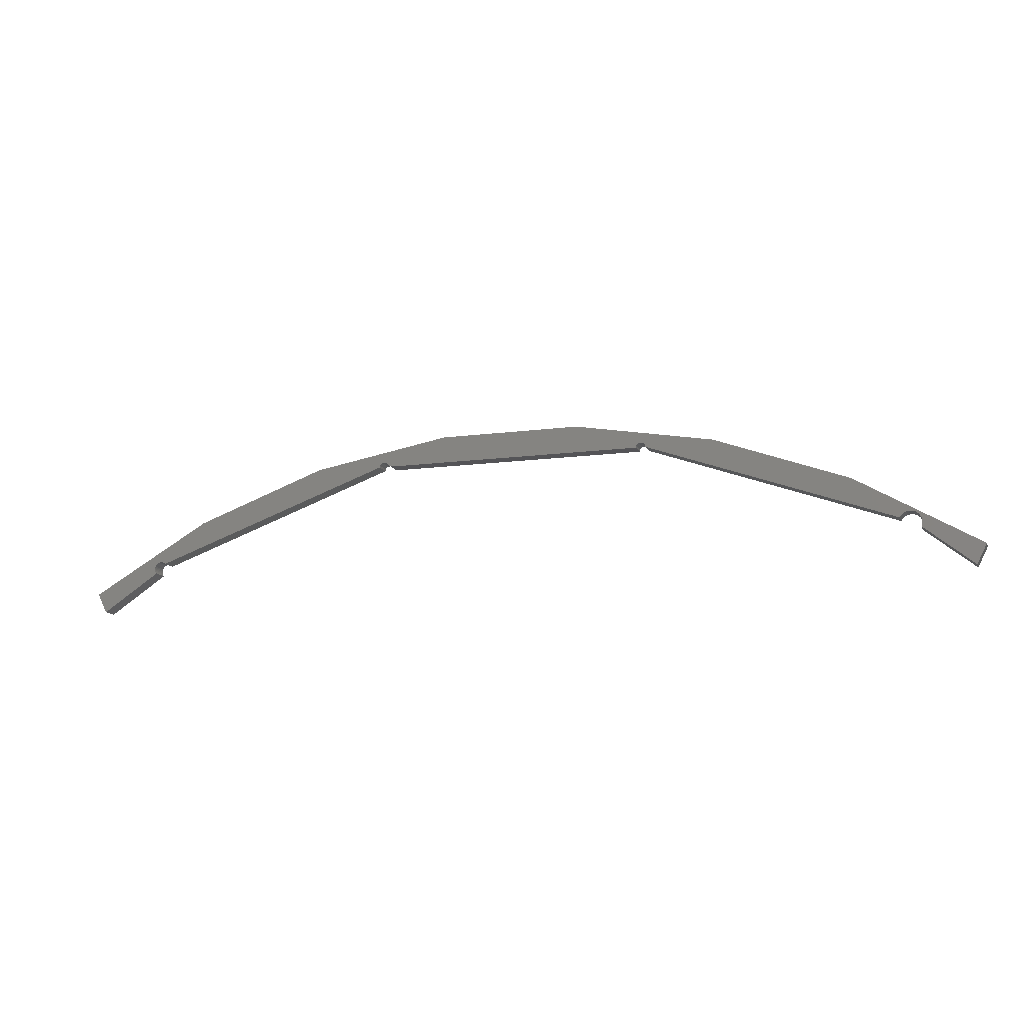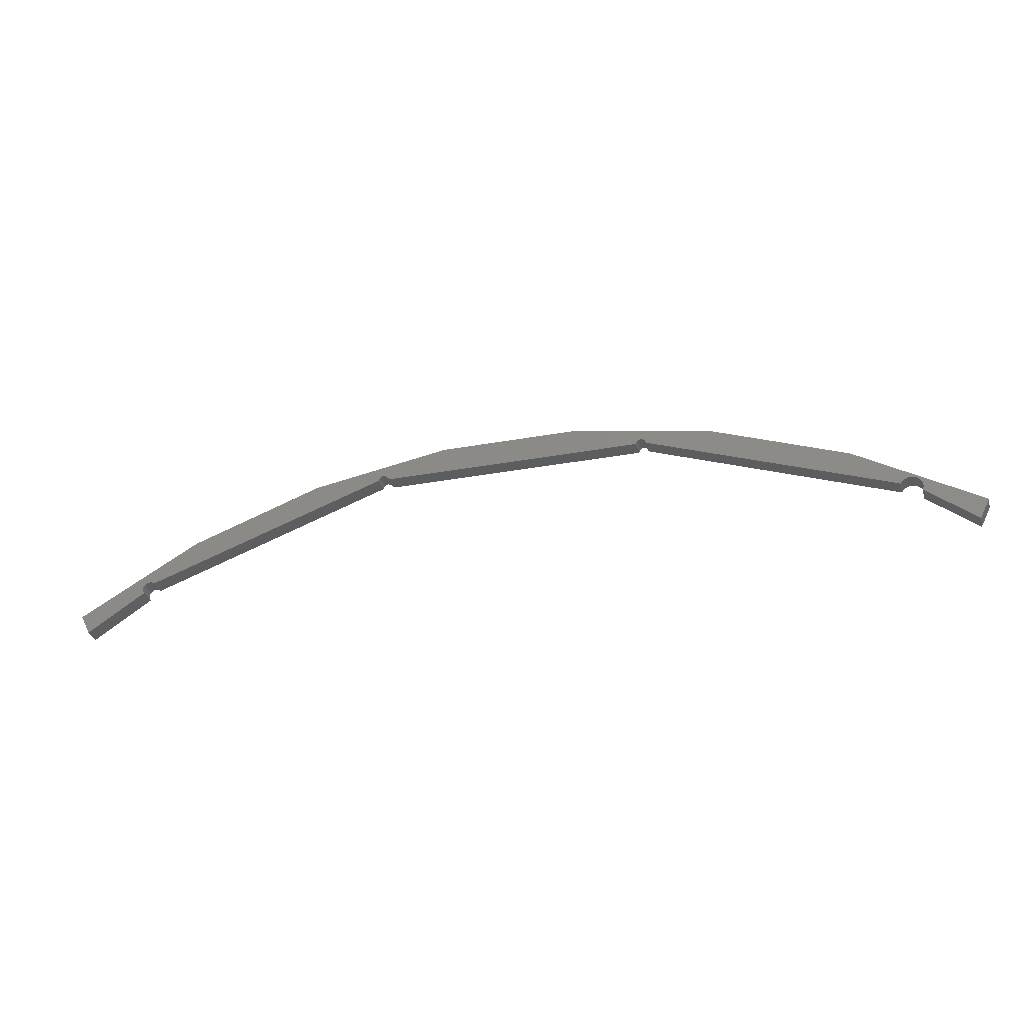
<metadata>
{"format":"stl","ext":"stl","renderer":"f3d","projection":"perspective","resolution":1024,"background":"white","views":[{"elev":-12.6,"azim":17.4,"up":"+Y"},{"elev":-31.2,"azim":14.8,"up":"+Y"}]}
</metadata>
<code>
# stl→obj: 130 verts, 256 faces
v -0.1348 0.7222 0.01562
v -0.1332 0.7232 0.01562
v -0.1997 0.7209 0.01562
v -0.1359 0.7207 0.01562
v -0.1363 0.7189 0.01562
v 0.1207 0.7221 0.01562
v -0.1272 0.7208 0.01562
v -0.1261 0.72 0.01562
v 0.06202 0.7438 0.01562
v 0.1221 0.7231 0.01562
v 0.1239 0.7235 0.01562
v 0.1256 0.7231 0.01562
v 0.1918 0.7209 0.01562
v 0.1271 0.7221 0.01562
v 0.1281 0.7207 0.01562
v 0.1285 0.7189 0.01562
v 0.3567 0.6368 0.01562
v 0.3577 0.6385 0.01562
v 0.3591 0.6399 0.01562
v 0.3607 0.6411 0.01562
v 0.3157 0.6756 0.01562
v 0.3626 0.6419 0.01562
v 0.3645 0.6423 0.01562
v 0.3665 0.6424 0.01562
v 0.3685 0.642 0.01562
v 0.3704 0.6413 0.01562
v -0.1282 0.7218 0.01562
v -0.1296 0.723 0.01562
v -0.3235 0.6756 0.01562
v -0.4375 0.6094 0.01562
v -0.3715 0.6382 0.01562
v -0.3703 0.6385 0.01562
v -0.369 0.6387 0.01562
v -0.3678 0.6385 0.01562
v -0.3666 0.6382 0.01562
v -0.3655 0.6376 0.01562
v -0.3645 0.6368 0.01562
v -0.4284 0.5911 0.01562
v -0.3736 0.6276 0.01562
v -0.3744 0.6286 0.01562
v -0.375 0.6297 0.01562
v -0.3754 0.6309 0.01562
v -0.3755 0.6322 0.01562
v -0.3754 0.6335 0.01562
v -0.375 0.6347 0.01562
v -0.3744 0.6358 0.01562
v -0.3736 0.6368 0.01562
v -0.3726 0.6376 0.01562
v -0.06983 0.7438 0.01562
v -0.1314 0.7235 0.01562
v 0.1197 0.7207 0.01562
v -0.1248 0.7194 0.01562
v -0.1235 0.719 0.01562
v -0.1221 0.7189 0.01562
v 0.1193 0.7189 0.01562
v 0.4297 0.6094 0.01562
v 0.372 0.6403 0.01562
v 0.3735 0.6389 0.01562
v 0.3747 0.6372 0.01562
v 0.3755 0.6354 0.01562
v 0.3759 0.6335 0.01562
v 0.376 0.6315 0.01562
v 0.3756 0.6295 0.01562
v 0.3749 0.6276 0.01562
v 0.4206 0.5911 0.01562
v -0.1997 0.7209 0
v -0.1332 0.7232 0
v -0.1348 0.7222 0
v -0.1359 0.7207 0
v -0.1363 0.7189 0
v -0.1261 0.72 0
v -0.1272 0.7208 0
v 0.1207 0.7221 0
v 0.1239 0.7235 0
v 0.1221 0.7231 0
v 0.06202 0.7438 0
v 0.1256 0.7231 0
v 0.1918 0.7209 0
v 0.1271 0.7221 0
v 0.1281 0.7207 0
v 0.1285 0.7189 0
v 0.3577 0.6385 0
v 0.3567 0.6368 0
v 0.3157 0.6756 0
v 0.3607 0.6411 0
v 0.3591 0.6399 0
v 0.3626 0.6419 0
v 0.3645 0.6423 0
v 0.3665 0.6424 0
v 0.3685 0.642 0
v 0.3704 0.6413 0
v -0.1282 0.7218 0
v -0.1296 0.723 0
v -0.3235 0.6756 0
v -0.3645 0.6368 0
v -0.3655 0.6376 0
v -0.3666 0.6382 0
v -0.3678 0.6385 0
v -0.369 0.6387 0
v -0.3703 0.6385 0
v -0.3715 0.6382 0
v -0.4375 0.6094 0
v -0.3726 0.6376 0
v -0.3736 0.6368 0
v -0.3744 0.6358 0
v -0.375 0.6347 0
v -0.3754 0.6335 0
v -0.3755 0.6322 0
v -0.3754 0.6309 0
v -0.375 0.6297 0
v -0.3744 0.6286 0
v -0.3736 0.6276 0
v -0.4284 0.5911 0
v -0.06983 0.7438 0
v -0.1314 0.7235 0
v 0.1197 0.7207 0
v 0.1193 0.7189 0
v -0.1221 0.7189 0
v -0.1235 0.719 0
v -0.1248 0.7194 0
v 0.4297 0.6094 0
v 0.4206 0.5911 0
v 0.3749 0.6276 0
v 0.3756 0.6295 0
v 0.376 0.6315 0
v 0.3759 0.6335 0
v 0.3755 0.6354 0
v 0.3747 0.6372 0
v 0.3735 0.6389 0
v 0.372 0.6403 0
f 1 2 3
f 1 3 4
f 5 4 3
f 6 7 8
f 9 10 11
f 9 11 12
f 9 12 13
f 13 12 14
f 13 14 15
f 16 13 15
f 17 18 16
f 19 20 21
f 20 22 21
f 22 23 21
f 23 24 21
f 21 24 25
f 21 25 26
f 27 7 6
f 27 6 10
f 27 10 28
f 29 30 31
f 29 31 32
f 29 32 33
f 29 33 34
f 29 34 35
f 29 35 36
f 29 36 37
f 29 37 5
f 29 5 3
f 30 38 39
f 30 39 40
f 30 40 41
f 30 41 42
f 30 42 43
f 30 43 44
f 30 44 45
f 30 45 46
f 30 46 47
f 30 47 48
f 30 48 31
f 49 3 2
f 49 2 50
f 49 50 28
f 49 28 10
f 49 10 9
f 51 6 8
f 51 8 52
f 51 52 53
f 51 53 54
f 51 54 55
f 56 21 26
f 56 26 57
f 56 57 58
f 56 58 59
f 56 59 60
f 56 60 61
f 56 61 62
f 56 62 63
f 56 63 64
f 56 64 65
f 13 16 21
f 21 16 18
f 21 18 19
f 66 67 68
f 69 66 68
f 66 69 70
f 71 72 73
f 74 75 76
f 77 74 76
f 78 77 76
f 79 77 78
f 80 79 78
f 80 78 81
f 81 82 83
f 84 85 86
f 84 87 85
f 84 88 87
f 84 89 88
f 90 89 84
f 91 90 84
f 92 93 75
f 92 75 73
f 92 73 72
f 94 66 70
f 94 70 95
f 94 95 96
f 94 96 97
f 94 97 98
f 94 98 99
f 94 99 100
f 94 100 101
f 94 101 102
f 102 101 103
f 102 103 104
f 102 104 105
f 102 105 106
f 102 106 107
f 102 107 108
f 102 108 109
f 102 109 110
f 102 110 111
f 102 111 112
f 102 112 113
f 114 76 75
f 114 75 93
f 114 93 115
f 114 115 67
f 114 67 66
f 116 117 118
f 116 118 119
f 116 119 120
f 116 120 71
f 116 71 73
f 121 122 123
f 121 123 124
f 121 124 125
f 121 125 126
f 121 126 127
f 121 127 128
f 121 128 129
f 121 129 130
f 121 130 91
f 121 91 84
f 86 82 84
f 84 82 81
f 84 81 78
f 54 118 55
f 55 118 117
f 67 1 68
f 68 1 4
f 68 4 69
f 69 4 5
f 69 5 70
f 1 67 2
f 2 67 115
f 2 115 50
f 50 115 93
f 50 93 28
f 28 93 92
f 28 92 27
f 118 54 119
f 119 54 53
f 119 53 120
f 120 53 52
f 120 52 71
f 71 52 8
f 71 8 72
f 72 8 7
f 72 7 92
f 92 7 27
f 102 30 94
f 94 30 29
f 94 29 66
f 66 29 3
f 66 3 114
f 114 3 49
f 114 49 76
f 76 49 9
f 76 9 78
f 78 9 13
f 78 13 84
f 84 13 21
f 84 21 121
f 121 21 56
f 65 122 56
f 56 122 121
f 64 123 65
f 65 123 122
f 91 25 90
f 90 25 24
f 90 24 89
f 89 24 23
f 89 23 88
f 88 23 22
f 88 22 87
f 87 22 20
f 87 20 85
f 85 20 19
f 85 19 86
f 86 19 18
f 86 18 82
f 82 18 17
f 82 17 83
f 25 91 26
f 26 91 130
f 26 130 57
f 57 130 129
f 57 129 58
f 58 129 128
f 58 128 59
f 59 128 127
f 59 127 60
f 60 127 126
f 60 126 61
f 61 126 125
f 61 125 62
f 62 125 124
f 62 124 63
f 63 124 123
f 63 123 64
f 16 81 17
f 17 81 83
f 74 10 75
f 75 10 6
f 75 6 73
f 73 6 51
f 73 51 116
f 116 51 55
f 116 55 117
f 10 74 11
f 11 74 77
f 11 77 12
f 12 77 79
f 12 79 14
f 14 79 80
f 14 80 15
f 15 80 81
f 15 81 16
f 37 95 5
f 5 95 70
f 104 46 105
f 105 46 45
f 105 45 106
f 106 45 44
f 106 44 107
f 107 44 43
f 107 43 108
f 108 43 42
f 108 42 109
f 109 42 41
f 109 41 110
f 110 41 40
f 110 40 111
f 111 40 39
f 111 39 112
f 46 104 47
f 47 104 103
f 47 103 48
f 48 103 101
f 48 101 31
f 31 101 100
f 31 100 32
f 32 100 99
f 32 99 33
f 33 99 98
f 33 98 34
f 34 98 97
f 34 97 35
f 35 97 96
f 35 96 36
f 36 96 95
f 36 95 37
f 38 113 39
f 39 113 112
f 30 102 38
f 38 102 113

</code>
